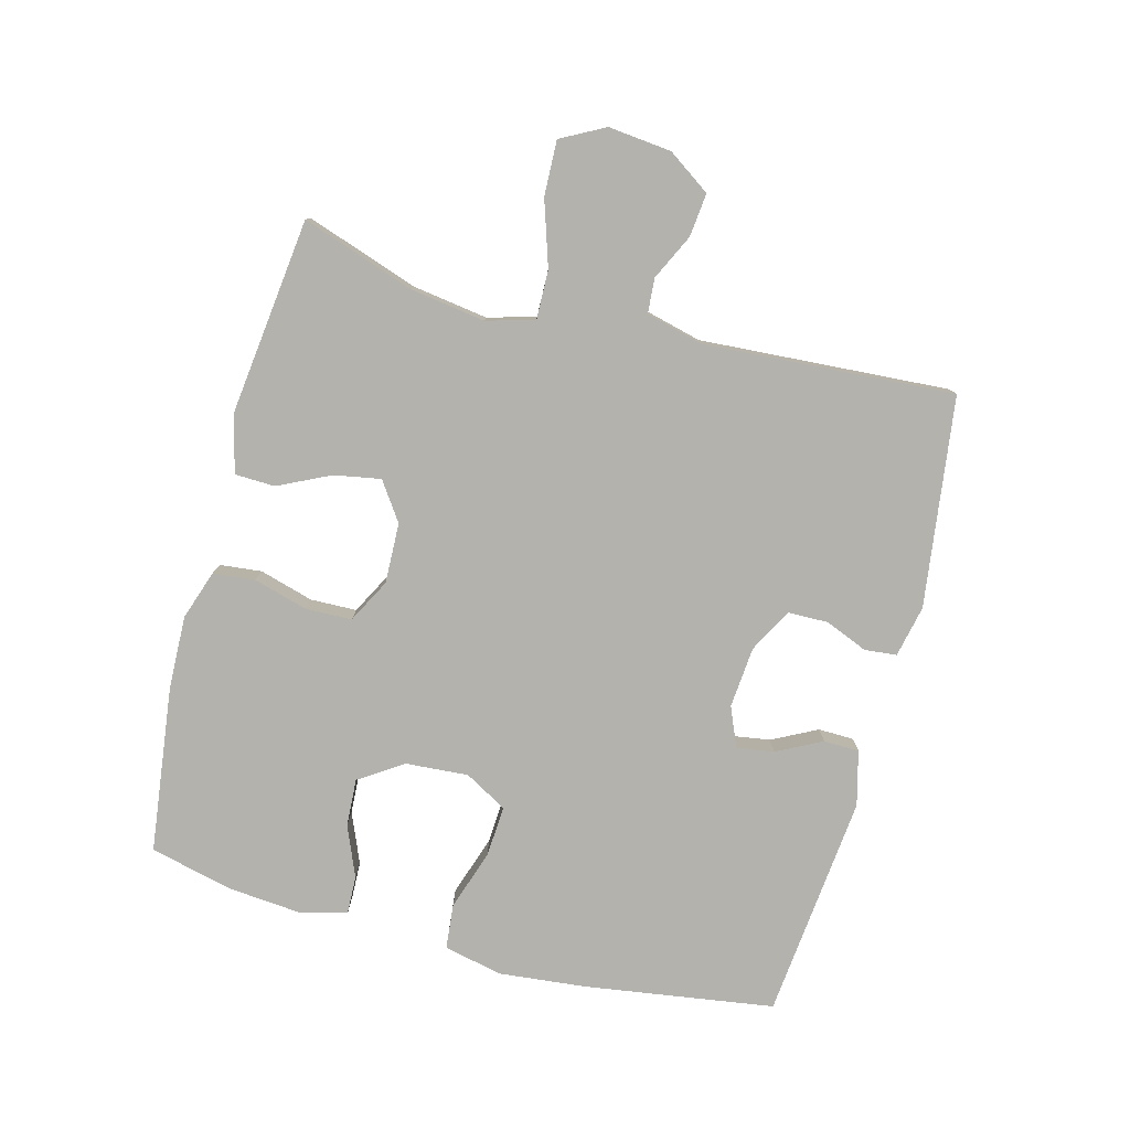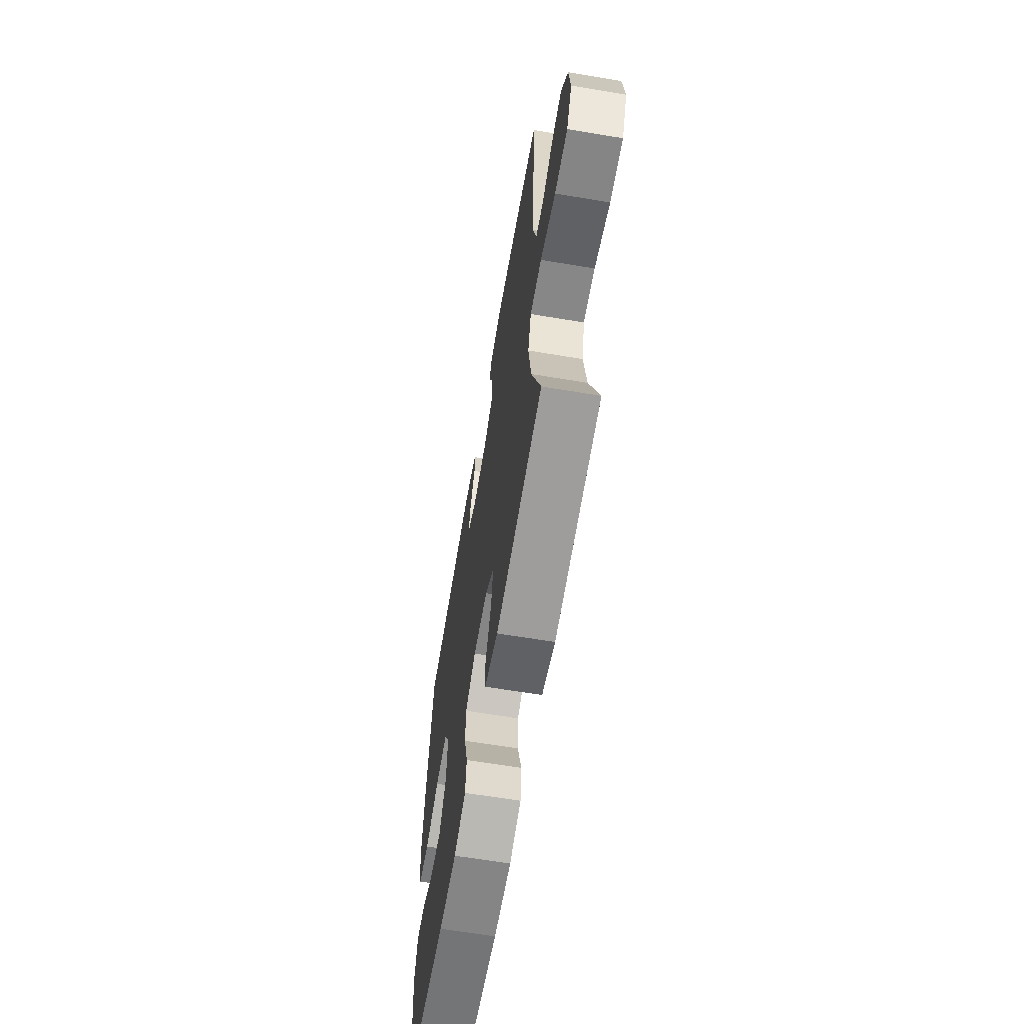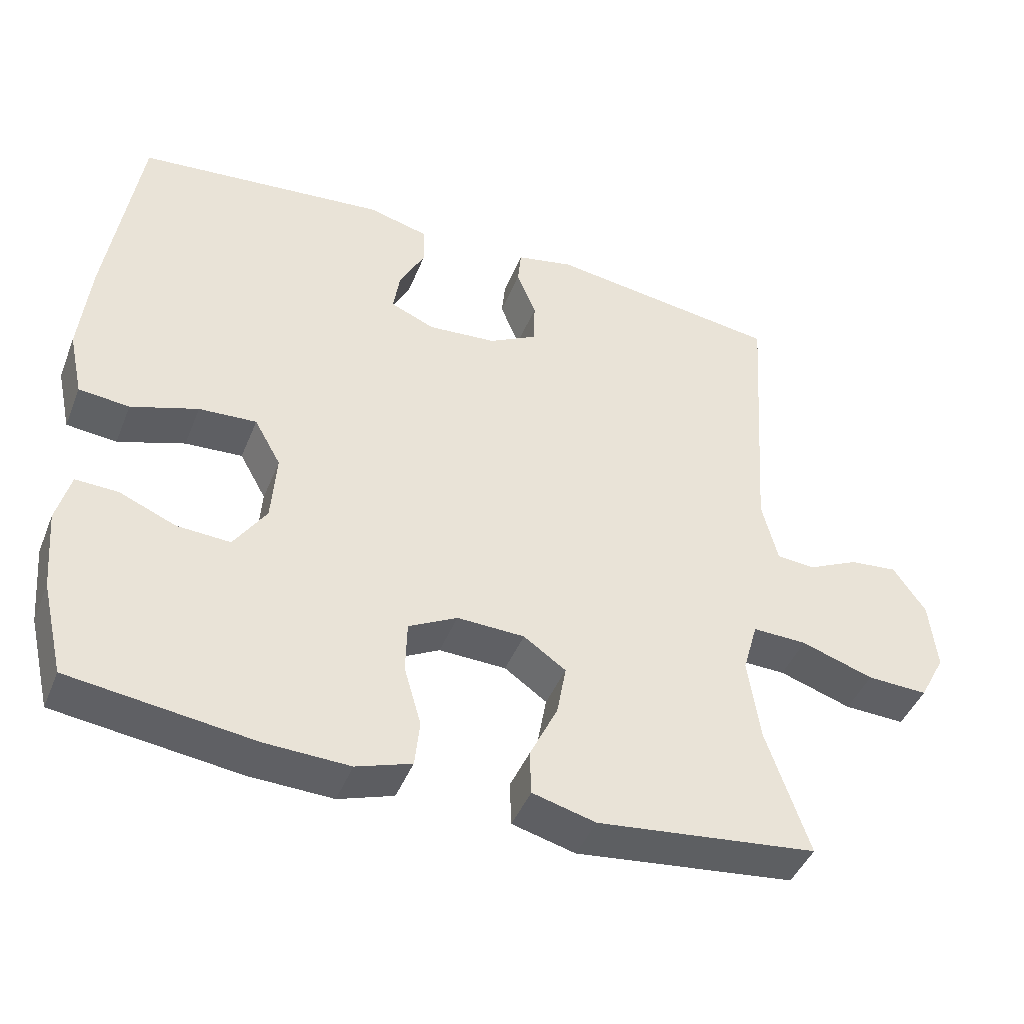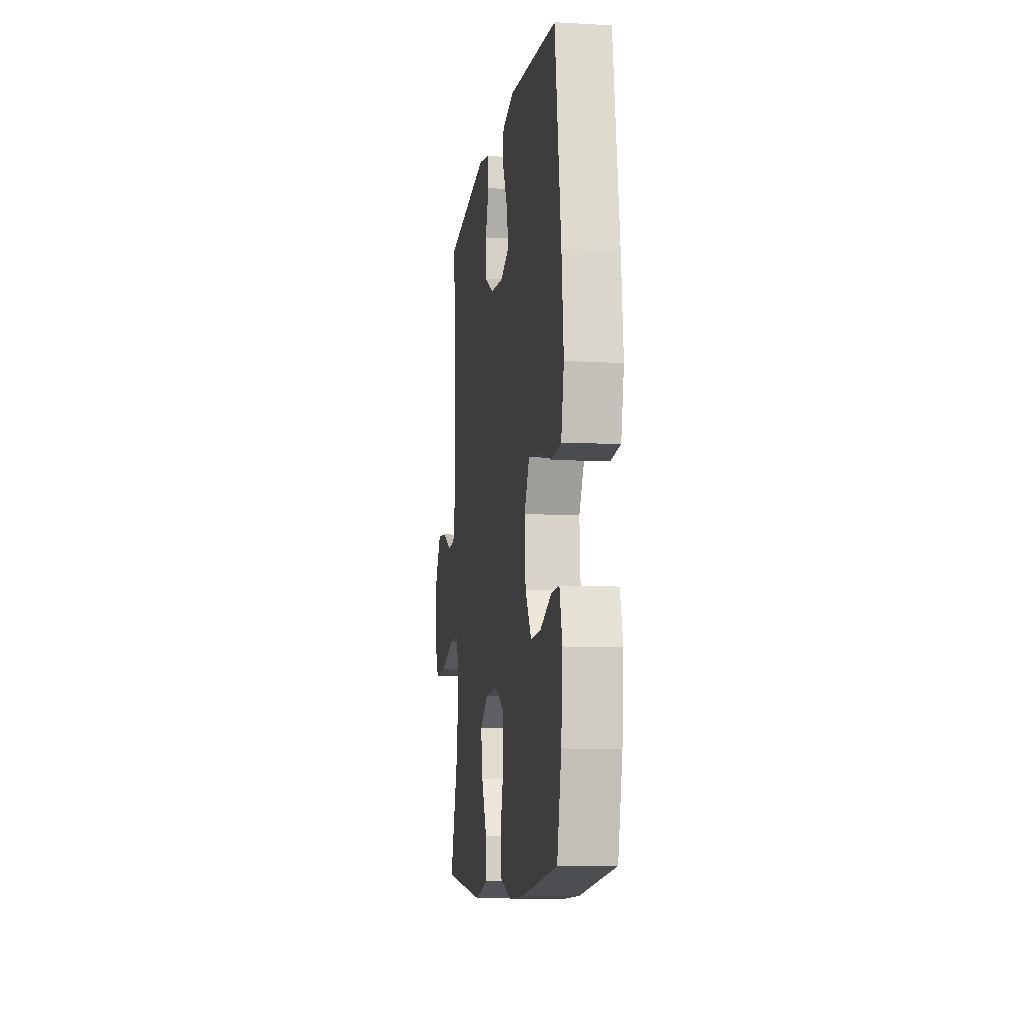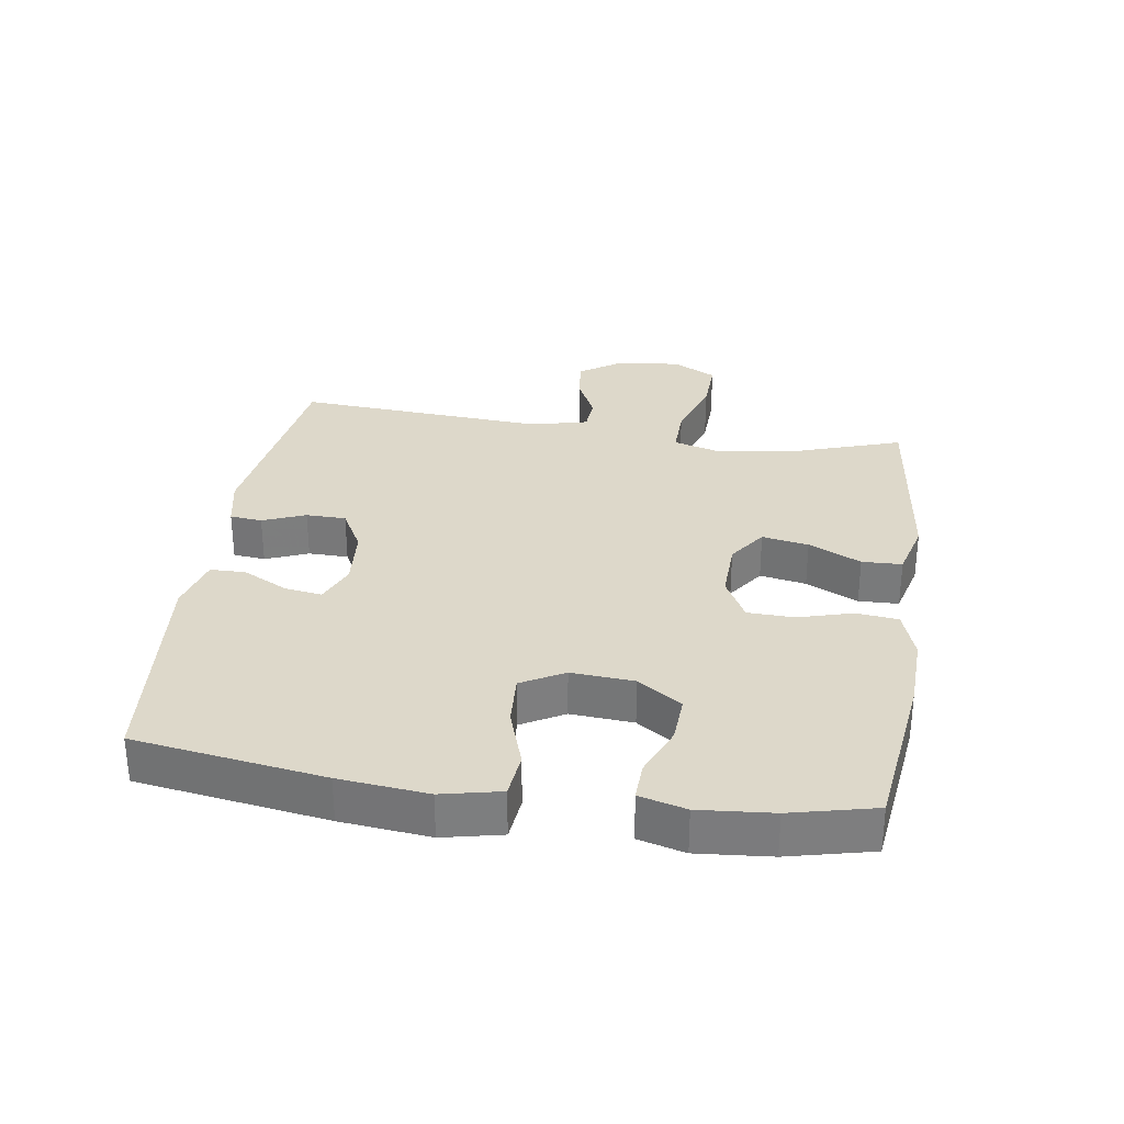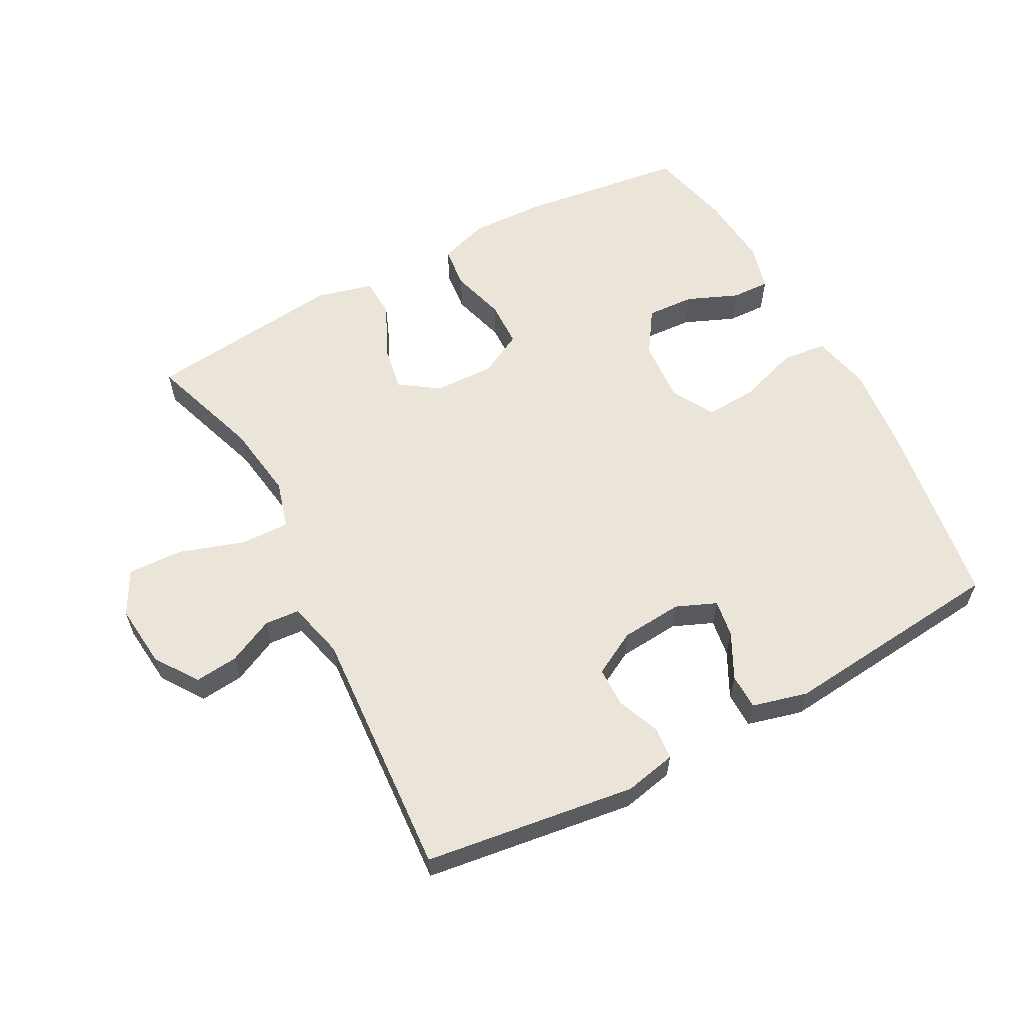
<metadata>
{"format":"obj","ext":"obj","renderer":"f3d","projection":"perspective","resolution":1024,"background":"white","views":[{"elev":-79.5,"azim":-104.9,"up":"+Y"},{"elev":-63.8,"azim":-99.6,"up":"+Z"},{"elev":-44.1,"azim":158.9,"up":"+Z"},{"elev":-9.5,"azim":81.7,"up":"+Z"},{"elev":31.0,"azim":98.6,"up":"+Y"},{"elev":59.4,"azim":-28.1,"up":"+Y"}]}
</metadata>
<code>
v 0.5 0.07 0.5
v 0.544 0.07 0.207
v 0.558 0.07 0.07
v 0.538 0.07 -0.021
v 0.468 0.07 -0.028
v 0.375 0.07 0.003
v 0.295 0.07 0.008
v 0.258 0.07 -0.058
v 0.265 0.07 -0.155
v 0.31 0.07 -0.223
v 0.384 0.07 -0.219
v 0.463 0.07 -0.186
v 0.522 0.07 -0.184
v 0.541 0.07 -0.256
v 0.531 0.07 -0.37
v 0.5 0.07 -0.5
v 0.244 0.07 -0.533
v 0.128 0.07 -0.537
v 0.051 0.07 -0.511
v 0.044 0.07 -0.446
v 0.068 0.07 -0.362
v 0.066 0.07 -0.29
v -0.002 0.07 -0.254
v -0.096 0.07 -0.257
v -0.155 0.07 -0.298
v -0.142 0.07 -0.37
v -0.103 0.07 -0.451
v -0.105 0.07 -0.513
v -0.193 0.07 -0.536
v -0.5 0.07 -0.5
v -0.441 0.07 -0.325
v -0.424 0.07 -0.208
v -0.445 0.07 -0.134
v -0.521 0.07 -0.136
v -0.622 0.07 -0.169
v -0.707 0.07 -0.172
v -0.743 0.07 -0.104
v -0.733 0.07 -0.006
v -0.688 0.07 0.06
v -0.621 0.07 0.053
v -0.55 0.07 0.019
v -0.496 0.07 0.023
v -0.474 0.07 0.112
v -0.5 0.07 0.5
v -0.174 0.07 0.544
v -0.094 0.07 0.527
v -0.089 0.07 0.477
v -0.116 0.07 0.411
v -0.115 0.07 0.349
v -0.047 0.07 0.312
v 0.048 0.07 0.304
v 0.11 0.07 0.33
v 0.101 0.07 0.388
v 0.065 0.07 0.458
v 0.066 0.07 0.513
v 0.151 0.07 0.535
v 0.5 0 0.5
v 0.544 0 0.207
v 0.558 0 0.07
v 0.538 0 -0.021
v 0.468 0 -0.028
v 0.375 0 0.003
v 0.295 0 0.008
v 0.258 0 -0.058
v 0.265 0 -0.155
v 0.31 0 -0.223
v 0.384 0 -0.219
v 0.463 0 -0.186
v 0.522 0 -0.184
v 0.541 0 -0.256
v 0.531 0 -0.37
v 0.5 0 -0.5
v 0.244 0 -0.533
v 0.128 0 -0.537
v 0.051 0 -0.511
v 0.044 0 -0.446
v 0.068 0 -0.362
v 0.066 0 -0.29
v -0.002 0 -0.254
v -0.096 0 -0.257
v -0.155 0 -0.298
v -0.142 0 -0.37
v -0.103 0 -0.451
v -0.105 0 -0.513
v -0.193 0 -0.536
v -0.5 0 -0.5
v -0.441 0 -0.325
v -0.424 0 -0.208
v -0.445 0 -0.134
v -0.521 0 -0.136
v -0.622 0 -0.169
v -0.707 0 -0.172
v -0.743 0 -0.104
v -0.733 0 -0.006
v -0.688 0 0.06
v -0.621 0 0.053
v -0.55 0 0.019
v -0.496 0 0.023
v -0.474 0 0.112
v -0.5 0 0.5
v -0.174 0 0.544
v -0.094 0 0.527
v -0.089 0 0.477
v -0.116 0 0.411
v -0.115 0 0.349
v -0.047 0 0.312
v 0.048 0 0.304
v 0.11 0 0.33
v 0.101 0 0.388
v 0.065 0 0.458
v 0.066 0 0.513
v 0.151 0 0.535
f 4 5 6
f 3 4 6
f 2 3 6
f 1 2 6
f 56 1 6
f 55 56 6
f 54 55 6
f 53 54 6
f 52 53 6 7
f 51 52 7 8
f 50 51 8 9
f 49 50 9 10
f 46 47 48
f 45 46 48
f 44 45 48
f 43 44 48
f 42 43 48 49
f 39 40 41
f 38 39 41
f 37 38 41
f 36 37 41
f 35 36 41
f 34 35 41
f 33 34 41 42
f 29 30 31
f 28 29 31
f 27 28 31
f 26 27 31
f 25 26 31 32
f 24 25 32 33
f 19 20 21
f 18 19 21
f 17 18 21
f 16 17 21
f 15 16 21
f 14 15 21
f 13 14 21
f 12 13 21
f 11 12 21
f 10 11 21 22
f 42 49 10
f 33 42 10
f 24 33 10
f 23 24 10
f 10 22 23
f 62 61 60
f 62 60 59
f 62 59 58
f 62 58 57
f 62 57 112
f 62 112 111
f 62 111 110
f 62 110 109
f 63 62 109 108
f 64 63 108 107
f 65 64 107 106
f 66 65 106 105
f 104 103 102
f 104 102 101
f 104 101 100
f 104 100 99
f 105 104 99 98
f 97 96 95
f 97 95 94
f 97 94 93
f 97 93 92
f 97 92 91
f 97 91 90
f 98 97 90 89
f 87 86 85
f 87 85 84
f 87 84 83
f 87 83 82
f 88 87 82 81
f 89 88 81 80
f 77 76 75
f 77 75 74
f 77 74 73
f 77 73 72
f 77 72 71
f 77 71 70
f 77 70 69
f 77 69 68
f 77 68 67
f 78 77 67 66
f 66 105 98
f 66 98 89
f 66 89 80
f 66 80 79
f 79 78 66
f 1 57 58 2
f 2 58 59 3
f 3 59 60 4
f 4 60 61 5
f 5 61 62 6
f 6 62 63 7
f 7 63 64 8
f 8 64 65 9
f 9 65 66 10
f 10 66 67 11
f 11 67 68 12
f 12 68 69 13
f 13 69 70 14
f 14 70 71 15
f 15 71 72 16
f 16 72 73 17
f 17 73 74 18
f 18 74 75 19
f 19 75 76 20
f 20 76 77 21
f 21 77 78 22
f 22 78 79 23
f 23 79 80 24
f 24 80 81 25
f 25 81 82 26
f 26 82 83 27
f 27 83 84 28
f 28 84 85 29
f 29 85 86 30
f 30 86 87 31
f 31 87 88 32
f 32 88 89 33
f 33 89 90 34
f 34 90 91 35
f 35 91 92 36
f 36 92 93 37
f 37 93 94 38
f 38 94 95 39
f 39 95 96 40
f 40 96 97 41
f 41 97 98 42
f 42 98 99 43
f 43 99 100 44
f 44 100 101 45
f 45 101 102 46
f 46 102 103 47
f 47 103 104 48
f 48 104 105 49
f 49 105 106 50
f 50 106 107 51
f 51 107 108 52
f 52 108 109 53
f 53 109 110 54
f 54 110 111 55
f 55 111 112 56
f 56 112 57 1

</code>
